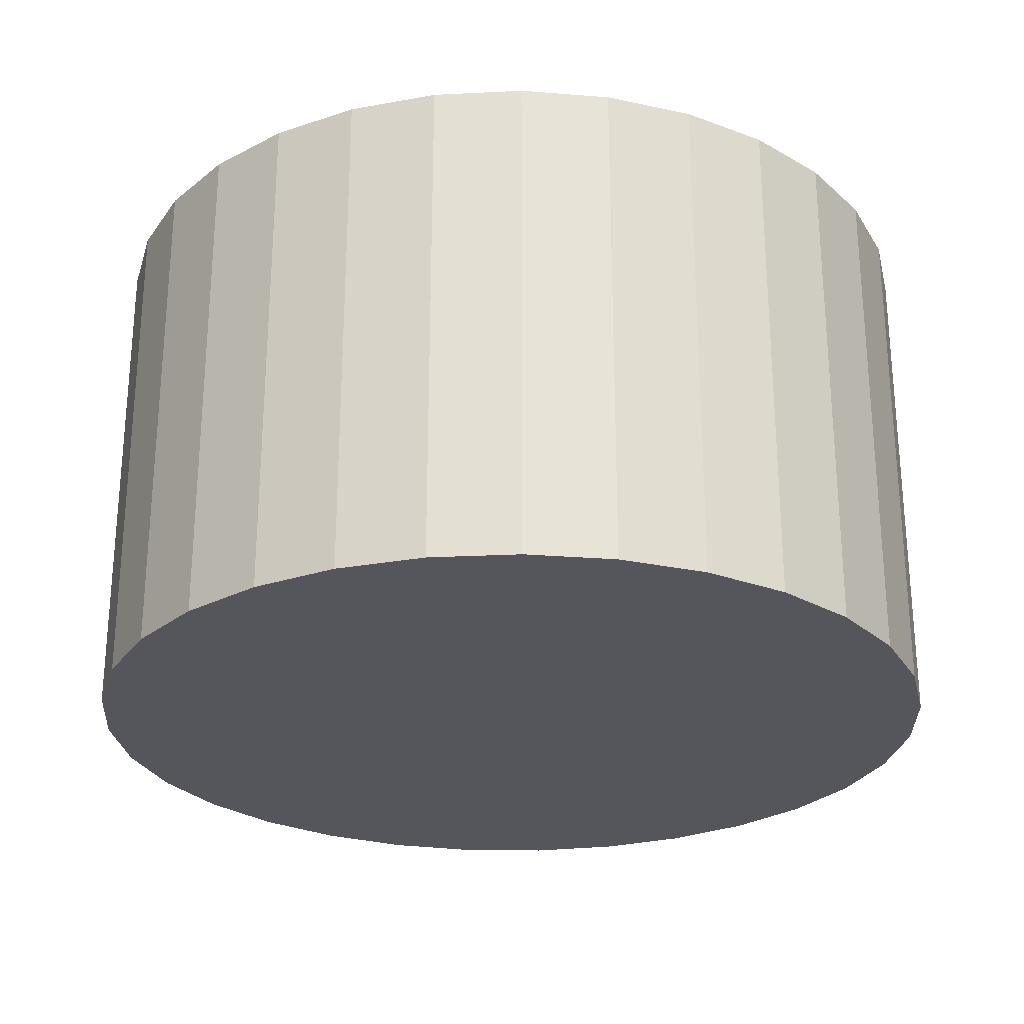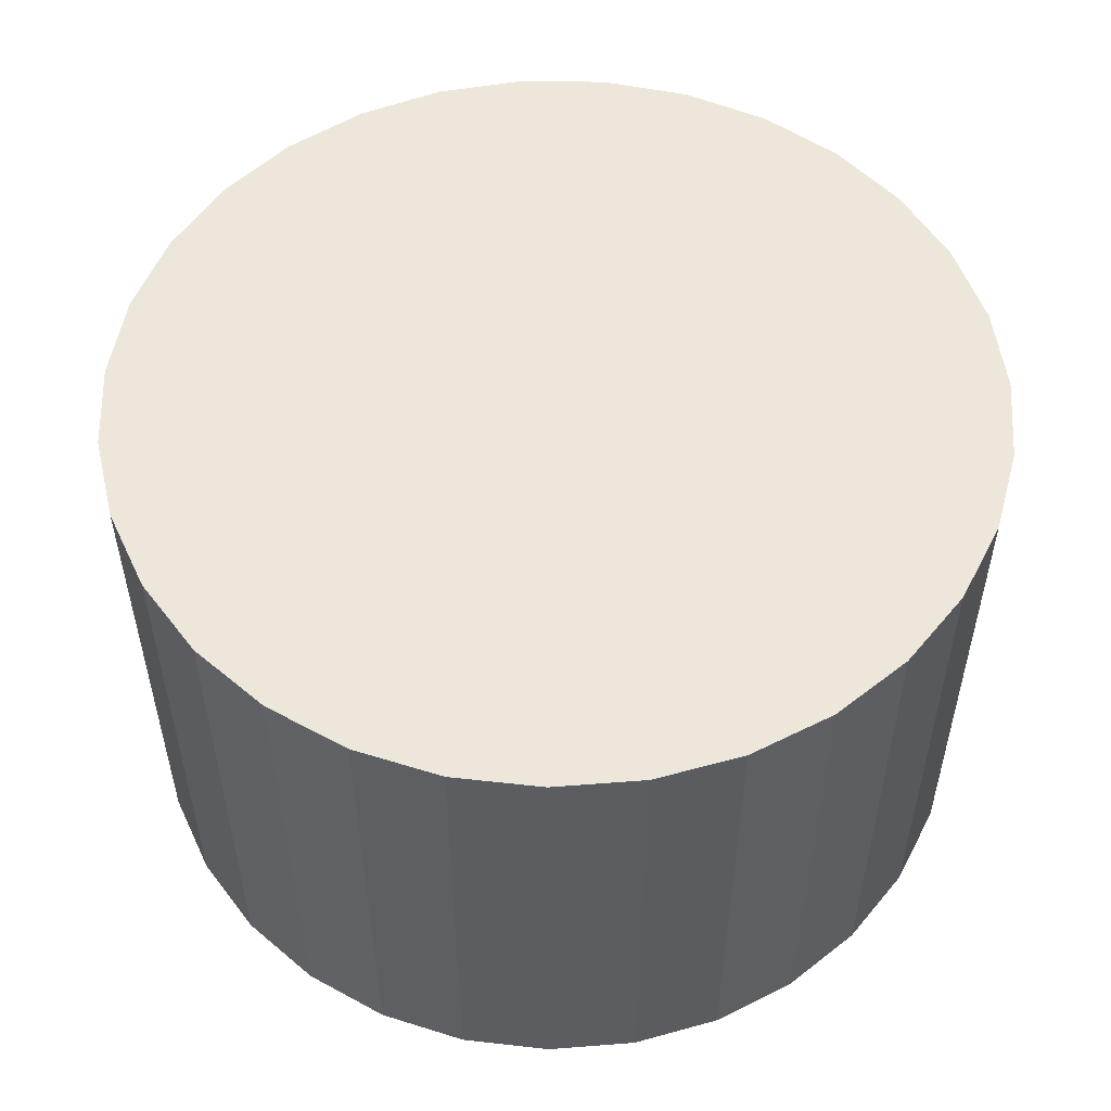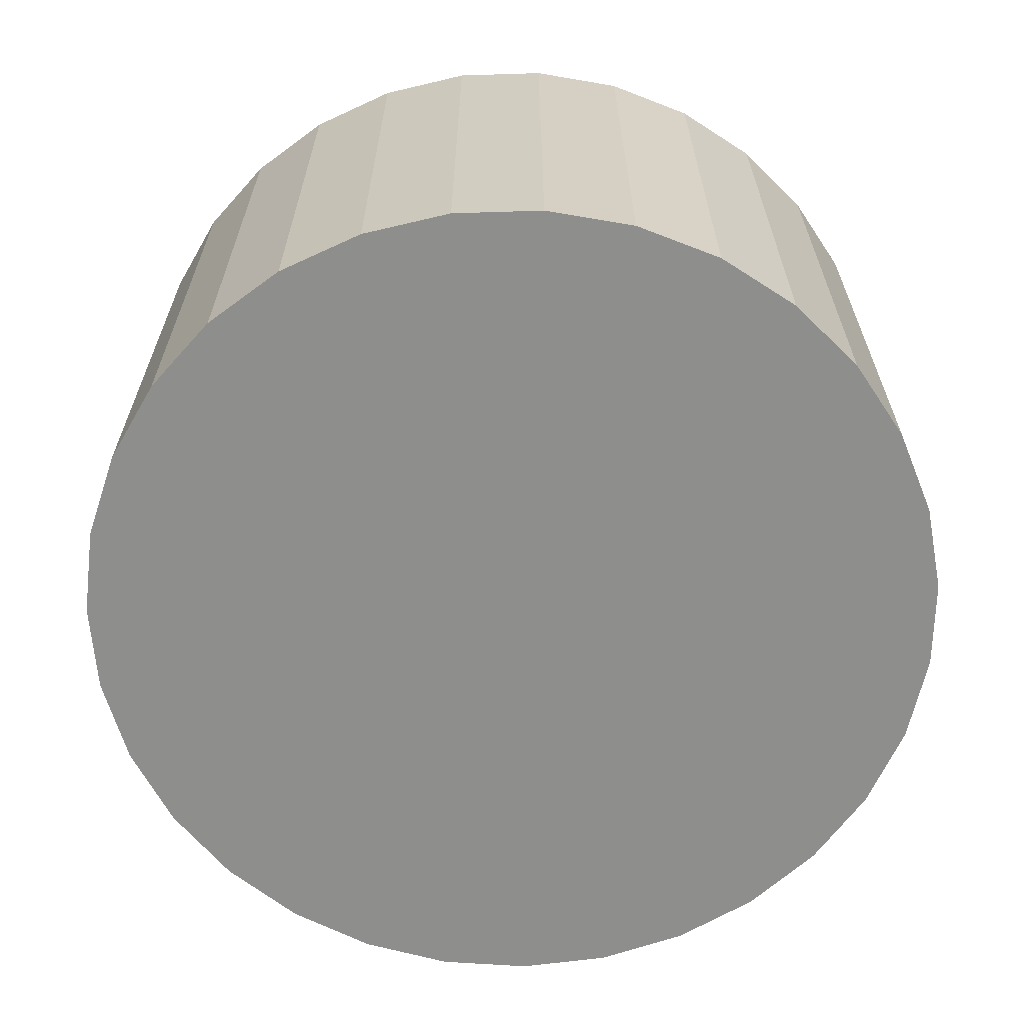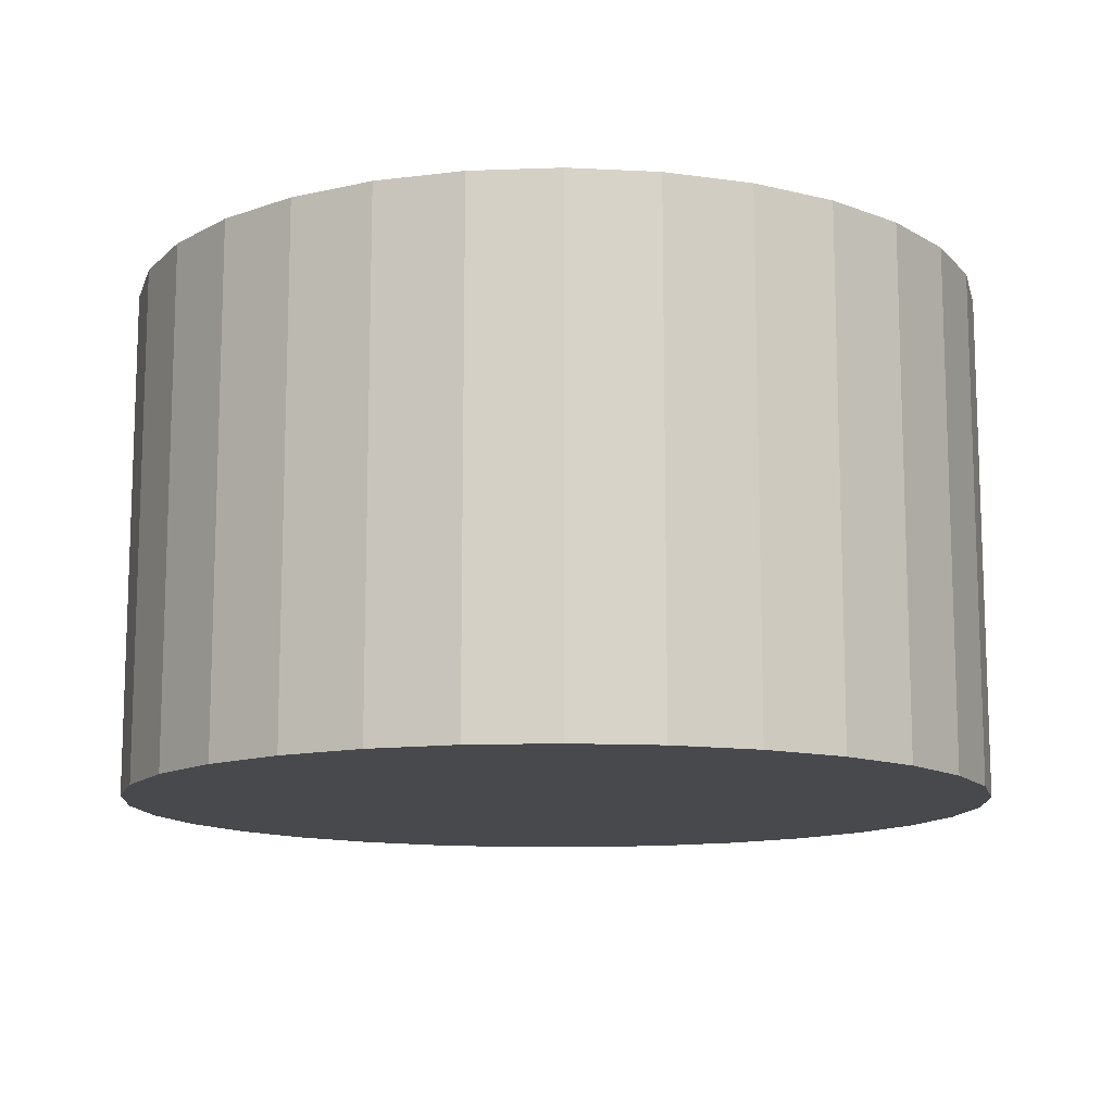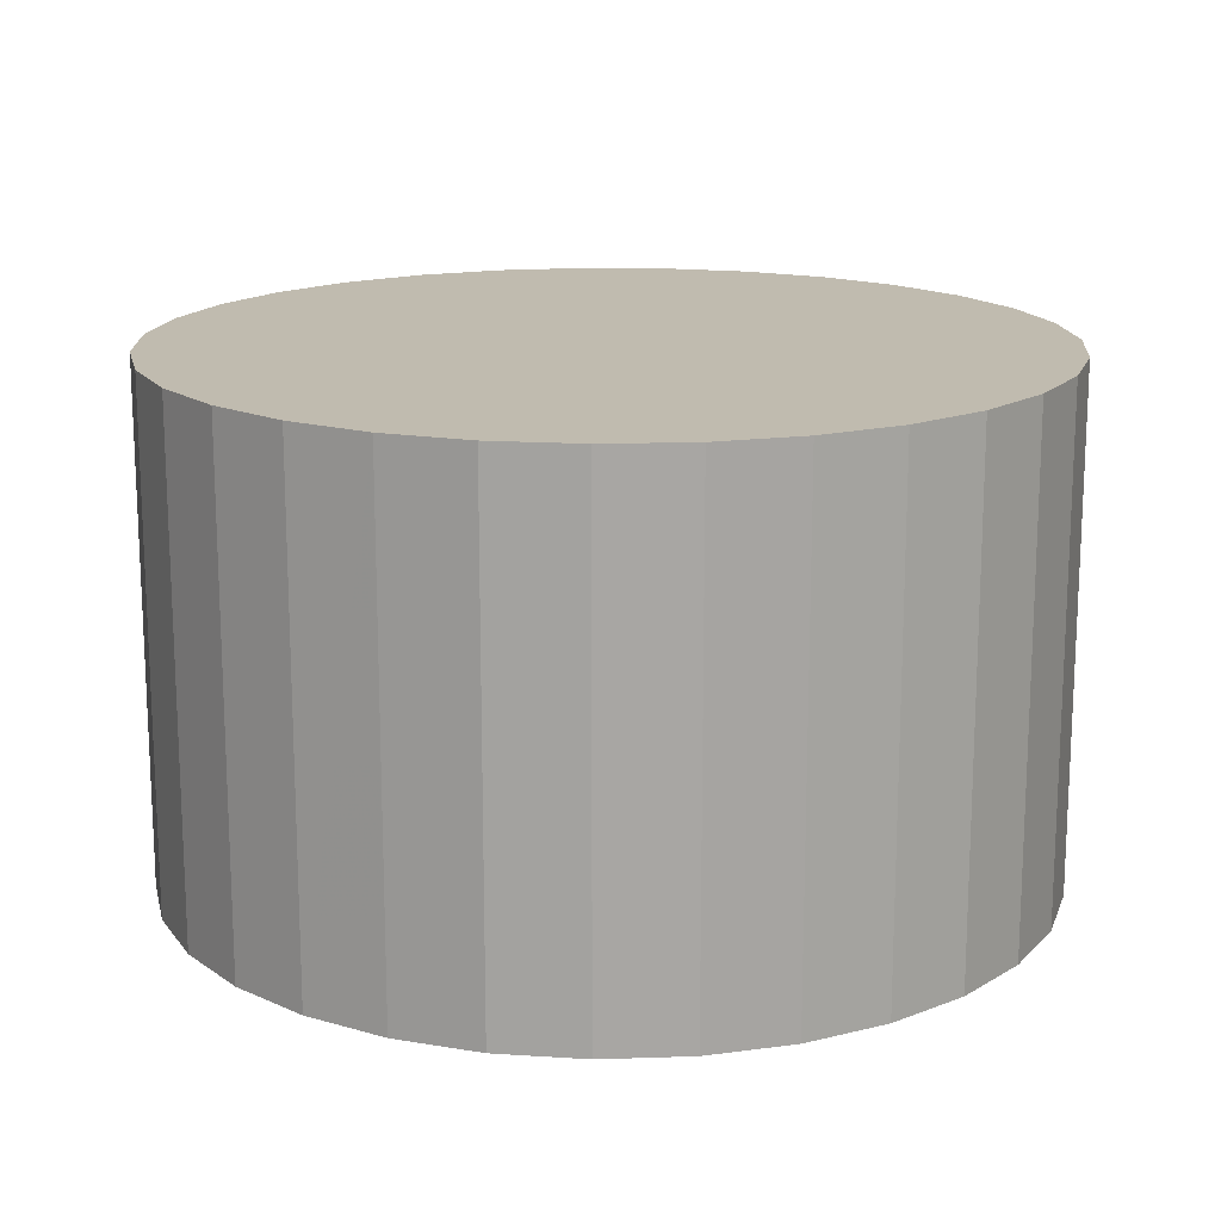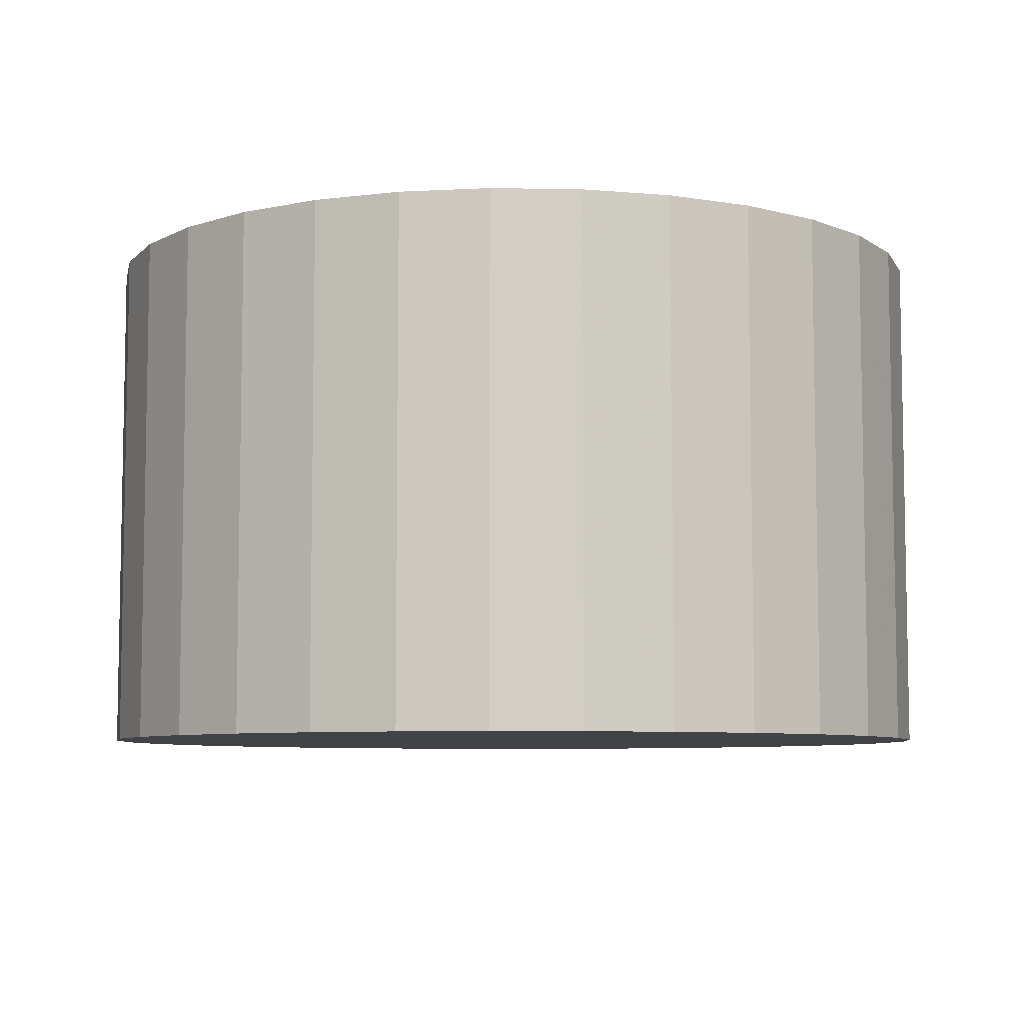
<metadata>
{"format":"obj","ext":"obj","renderer":"f3d","projection":"perspective","resolution":1024,"background":"white","views":[{"elev":-26.2,"azim":-140.7,"up":"+Y"},{"elev":53.6,"azim":59.1,"up":"+Y"},{"elev":-64.8,"azim":170.2,"up":"+Y"},{"elev":-12.4,"azim":-163.5,"up":"+Y"},{"elev":16.0,"azim":-44.6,"up":"+Y"},{"elev":-7.0,"azim":61.0,"up":"+Y"}]}
</metadata>
<code>
v 0 -6.5 -6
v 0 6.5 -6
v -0 -6.5 5
v -0 6.5 5
v 7.973 -6.5 1.579
v 7.973 6.5 1.579
v -10.99 -6.5 -6.557
v -10.99 6.5 -6.557
v -3.293 -6.5 -16.5
v -3.293 6.5 -16.5
v 6.284 -6.5 3.028
v 6.284 6.5 3.028
v -9.876 -6.5 -10.84
v -9.876 6.5 -10.84
v -5.338 -6.5 -15.62
v -5.338 6.5 -15.62
v 7.165 -6.5 -14.35
v 7.165 6.5 -14.35
v -10.87 -6.5 -4.334
v -10.87 6.5 -4.334
v -4.338 -6.5 4.109
v -4.338 6.5 4.109
v 9.335 -6.5 -0.1814
v 9.335 6.5 -0.1814
v -10.32 -6.5 -2.18
v -10.32 6.5 -2.18
v -1.113 -6.5 -16.94
v -1.113 6.5 -16.94
v 10.65 -6.5 -8.757
v 10.65 6.5 -8.757
v -2.214 -6.5 4.775
v -2.214 6.5 4.775
v 8.699 -6.5 -12.73
v 8.699 6.5 -12.73
v -8.699 -6.5 -12.73
v -8.699 6.5 -12.73
v 2.214 -6.5 4.775
v 2.214 6.5 4.775
v -10.65 -6.5 -8.757
v -10.65 6.5 -8.757
v 1.113 -6.5 -16.94
v 1.113 6.5 -16.94
v 10.32 -6.5 -2.18
v 10.32 6.5 -2.18
v -9.335 -6.5 -0.1814
v -9.335 6.5 -0.1814
v 4.338 -6.5 4.109
v 4.338 6.5 4.109
v 10.87 -6.5 -4.334
v 10.87 6.5 -4.334
v -7.165 -6.5 -14.35
v -7.165 6.5 -14.35
v 5.338 -6.5 -15.62
v 5.338 6.5 -15.62
v 9.876 -6.5 -10.84
v 9.876 6.5 -10.84
v -6.284 -6.5 3.028
v -6.284 6.5 3.028
v 3.293 -6.5 -16.5
v 3.293 6.5 -16.5
v 10.99 -6.5 -6.557
v 10.99 6.5 -6.557
v -7.973 -6.5 1.579
v -7.973 6.5 1.579
f 1 37 47
f 1 47 11
f 1 11 5
f 1 5 23
f 1 23 43
f 1 43 49
f 1 49 61
f 1 61 29
f 1 29 55
f 1 55 33
f 1 33 17
f 1 17 53
f 1 53 59
f 1 59 41
f 1 41 27
f 1 27 9
f 1 9 15
f 1 15 51
f 1 51 35
f 1 35 13
f 1 13 39
f 1 39 7
f 1 7 19
f 1 19 25
f 1 25 45
f 1 45 63
f 1 63 57
f 1 57 21
f 1 21 31
f 1 31 3
f 1 3 37
f 48 38 2
f 12 48 2
f 6 12 2
f 24 6 2
f 44 24 2
f 50 44 2
f 62 50 2
f 30 62 2
f 56 30 2
f 34 56 2
f 18 34 2
f 54 18 2
f 60 54 2
f 42 60 2
f 28 42 2
f 10 28 2
f 16 10 2
f 52 16 2
f 36 52 2
f 14 36 2
f 40 14 2
f 8 40 2
f 20 8 2
f 26 20 2
f 46 26 2
f 64 46 2
f 58 64 2
f 22 58 2
f 32 22 2
f 4 32 2
f 38 4 2
f 38 48 37
f 37 48 47
f 48 12 47
f 47 12 11
f 12 6 11
f 11 6 5
f 6 24 5
f 5 24 23
f 24 44 23
f 23 44 43
f 44 50 43
f 43 50 49
f 50 62 49
f 49 62 61
f 62 30 61
f 61 30 29
f 30 56 29
f 29 56 55
f 56 34 55
f 55 34 33
f 34 18 33
f 33 18 17
f 18 54 17
f 17 54 53
f 54 60 53
f 53 60 59
f 60 42 59
f 59 42 41
f 42 28 41
f 41 28 27
f 28 10 27
f 27 10 9
f 10 16 9
f 9 16 15
f 16 52 15
f 15 52 51
f 52 36 51
f 51 36 35
f 36 14 35
f 35 14 13
f 14 40 13
f 13 40 39
f 40 8 39
f 39 8 7
f 8 20 7
f 7 20 19
f 20 26 19
f 19 26 25
f 26 46 25
f 25 46 45
f 46 64 45
f 45 64 63
f 64 58 63
f 63 58 57
f 58 22 57
f 57 22 21
f 22 32 21
f 21 32 31
f 4 38 3
f 3 38 37
f 32 4 31
f 31 4 3

</code>
